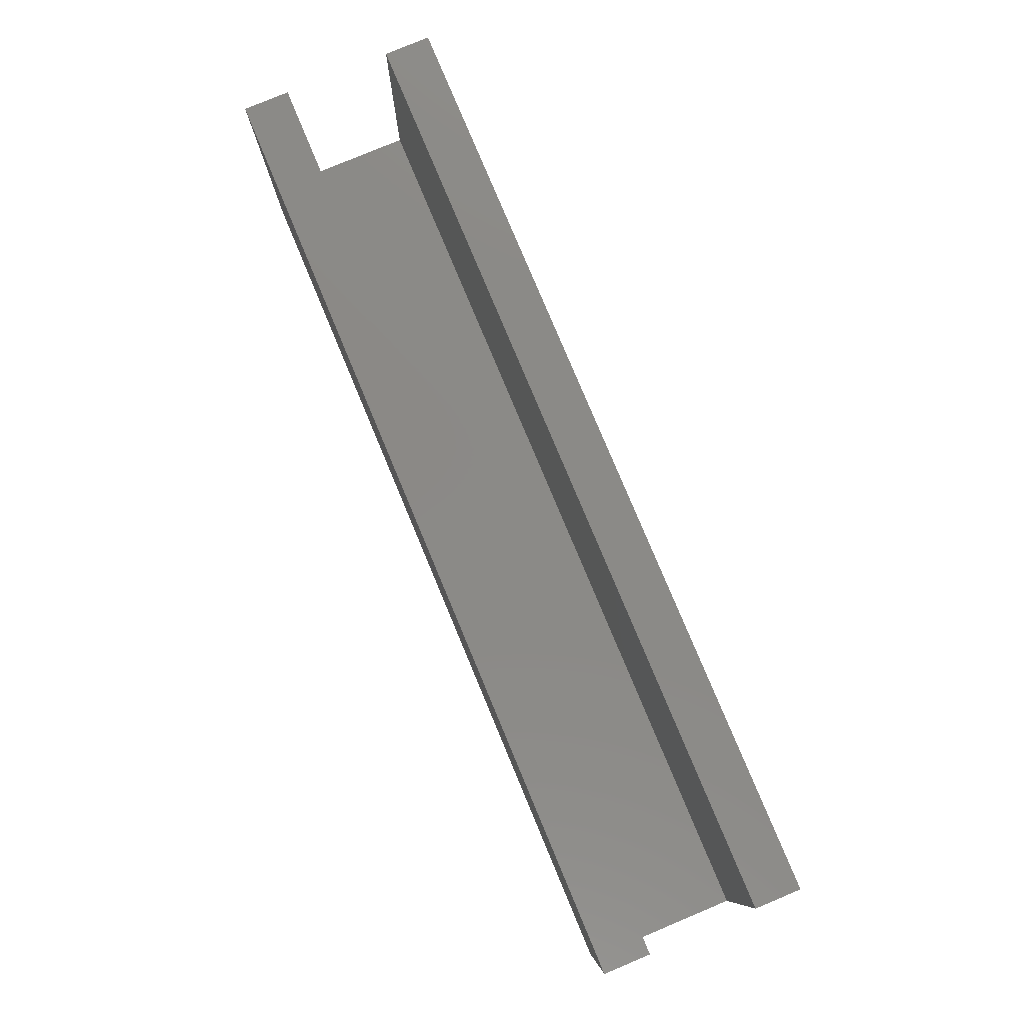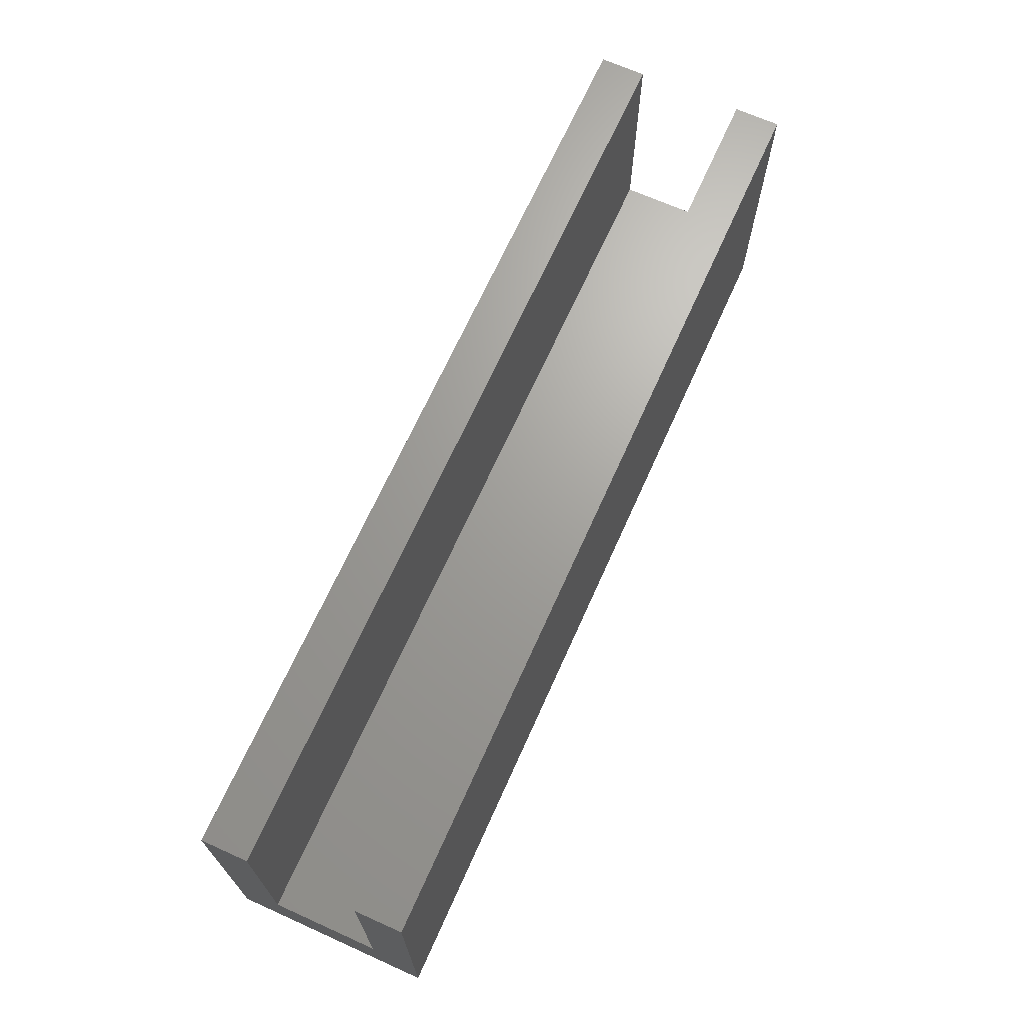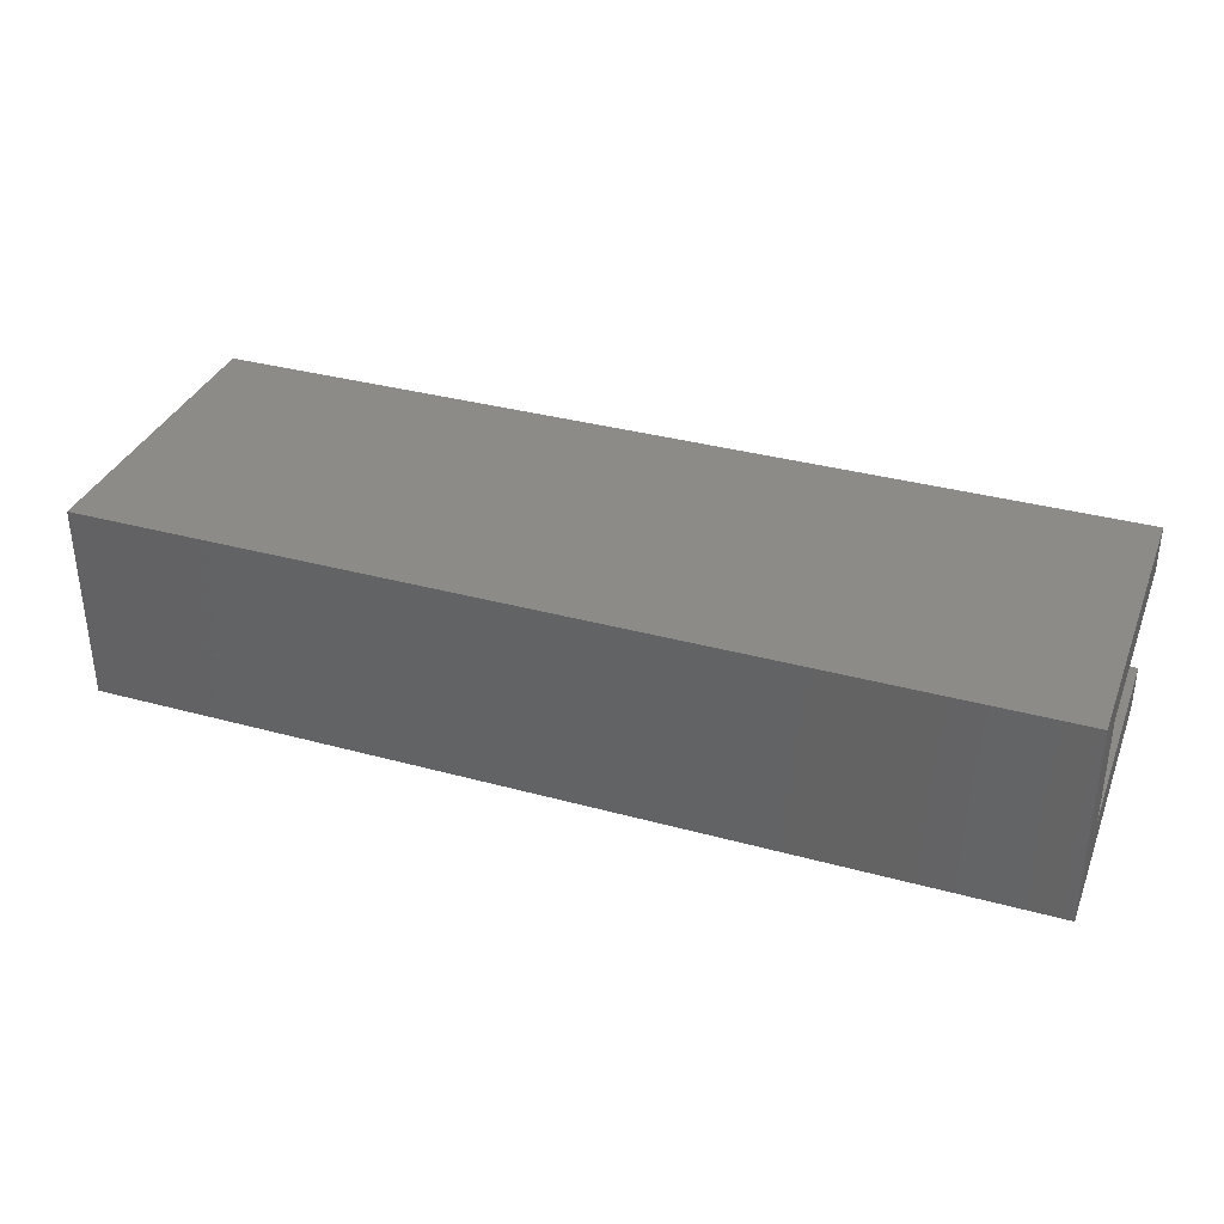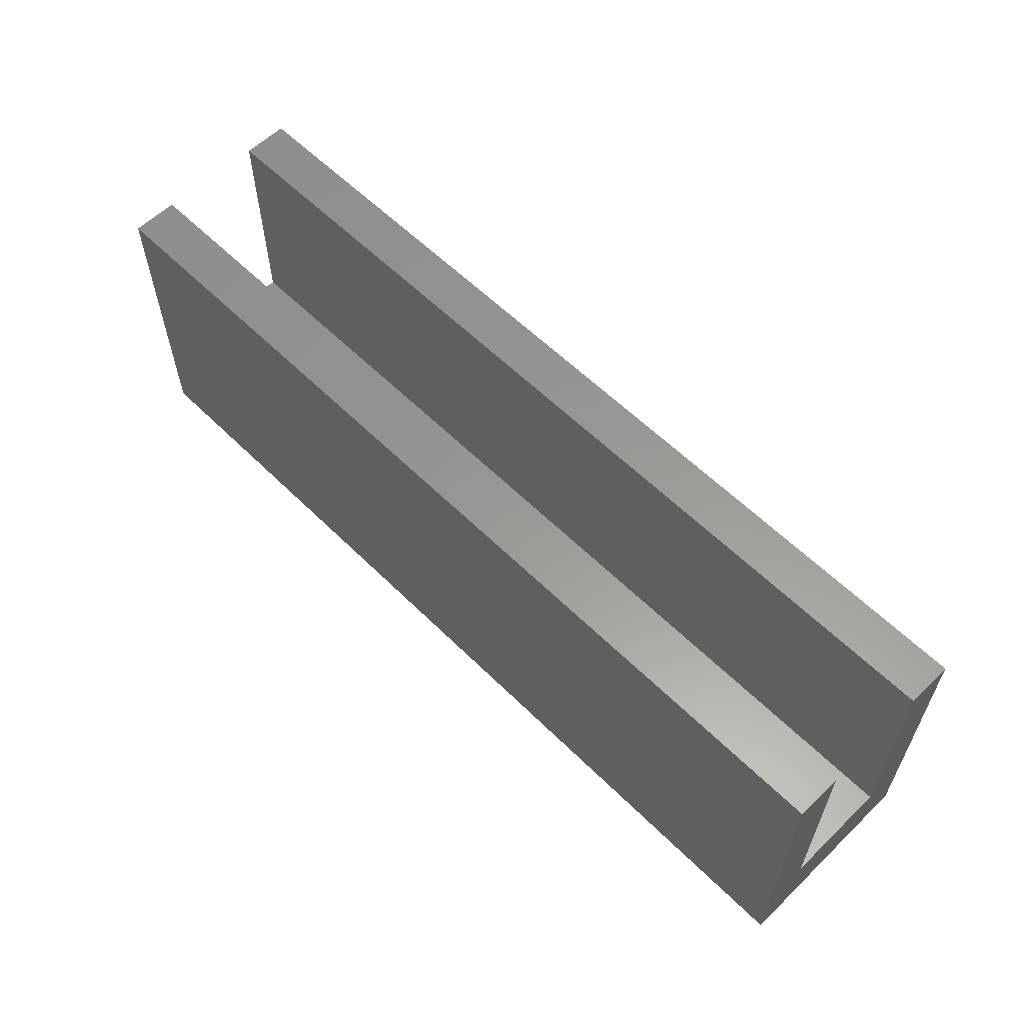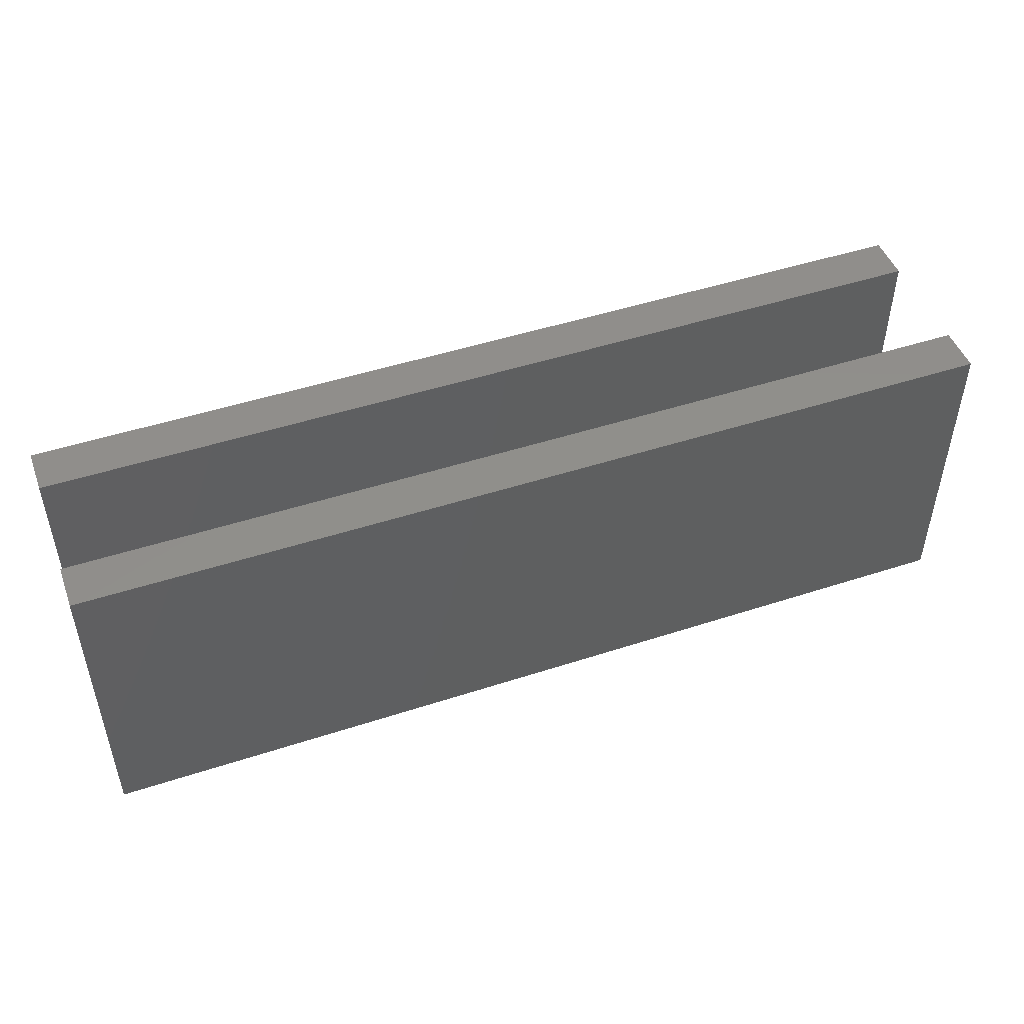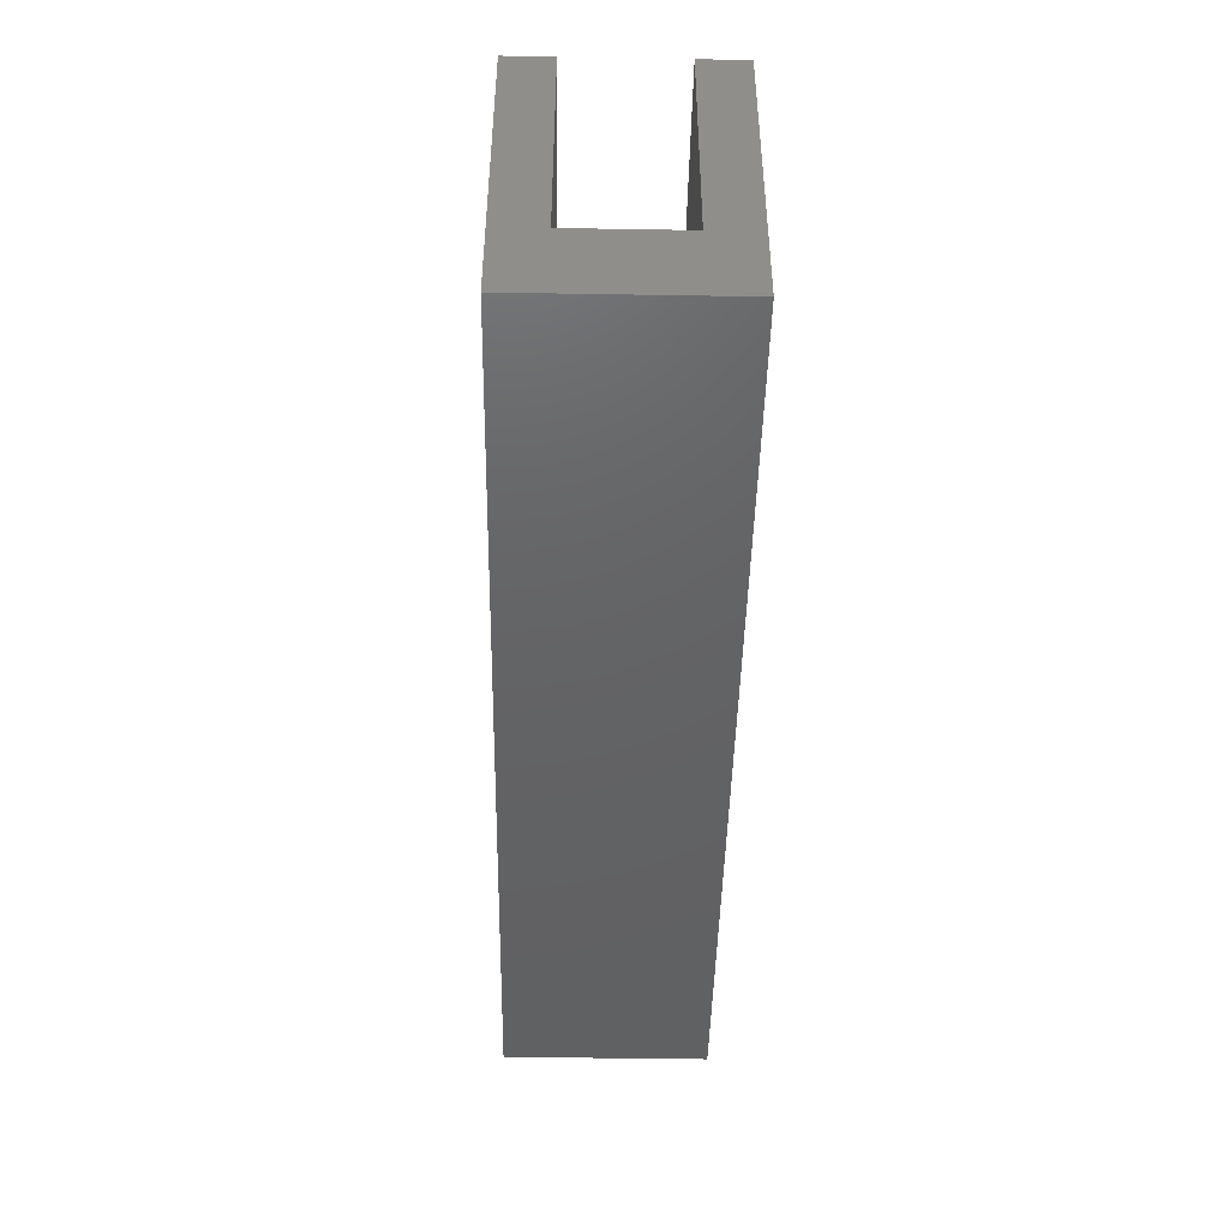
<metadata>
{"format":"stl","ext":"stl","renderer":"f3d","projection":"perspective","resolution":1024,"background":"white","views":[{"elev":79.7,"azim":-112.7,"up":"+Z"},{"elev":68.3,"azim":-65.8,"up":"+Z"},{"elev":34.9,"azim":-160.0,"up":"+Y"},{"elev":59.3,"azim":-134.7,"up":"+Z"},{"elev":48.0,"azim":-20.1,"up":"+Z"},{"elev":-45.1,"azim":-91.1,"up":"+Z"}]}
</metadata>
<code>
# stl→obj: 16 verts, 28 faces
v -30 6.5 -10
v -30 3.5 -5
v -30 6.5 10
v -30 -3.5 -5
v -30 -6.5 -10
v -30 -6.5 10
v -30 -3.5 10
v -30 3.5 10
v 30 -6.5 10
v 30 -3.5 10
v 30 3.5 10
v 30 6.5 10
v 30 -3.5 -5
v 30 3.5 -5
v 30 6.5 -10
v 30 -6.5 -10
f 1 2 3
f 1 4 2
f 5 4 1
f 6 4 5
f 4 6 7
f 3 2 8
f 7 9 10
f 9 7 6
f 3 11 12
f 11 3 8
f 10 9 13
f 14 12 11
f 12 14 15
f 13 15 14
f 13 16 15
f 16 13 9
f 15 3 12
f 3 15 1
f 5 15 16
f 15 5 1
f 5 9 6
f 9 5 16
f 2 11 8
f 11 2 14
f 2 13 14
f 13 2 4
f 13 7 10
f 7 13 4

</code>
